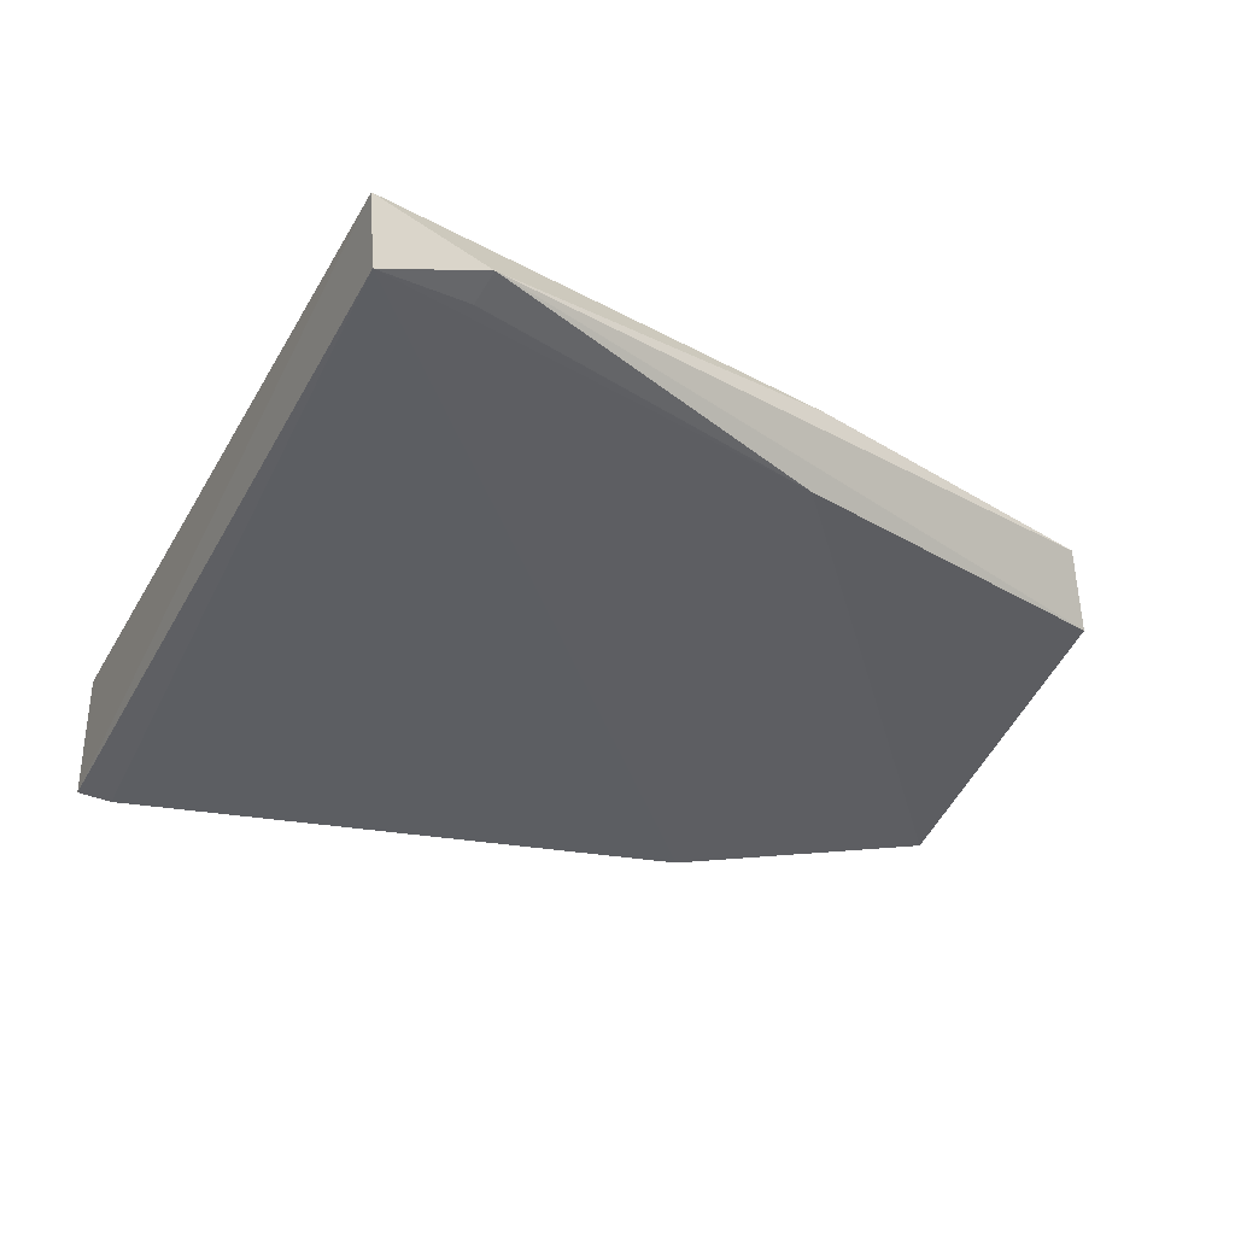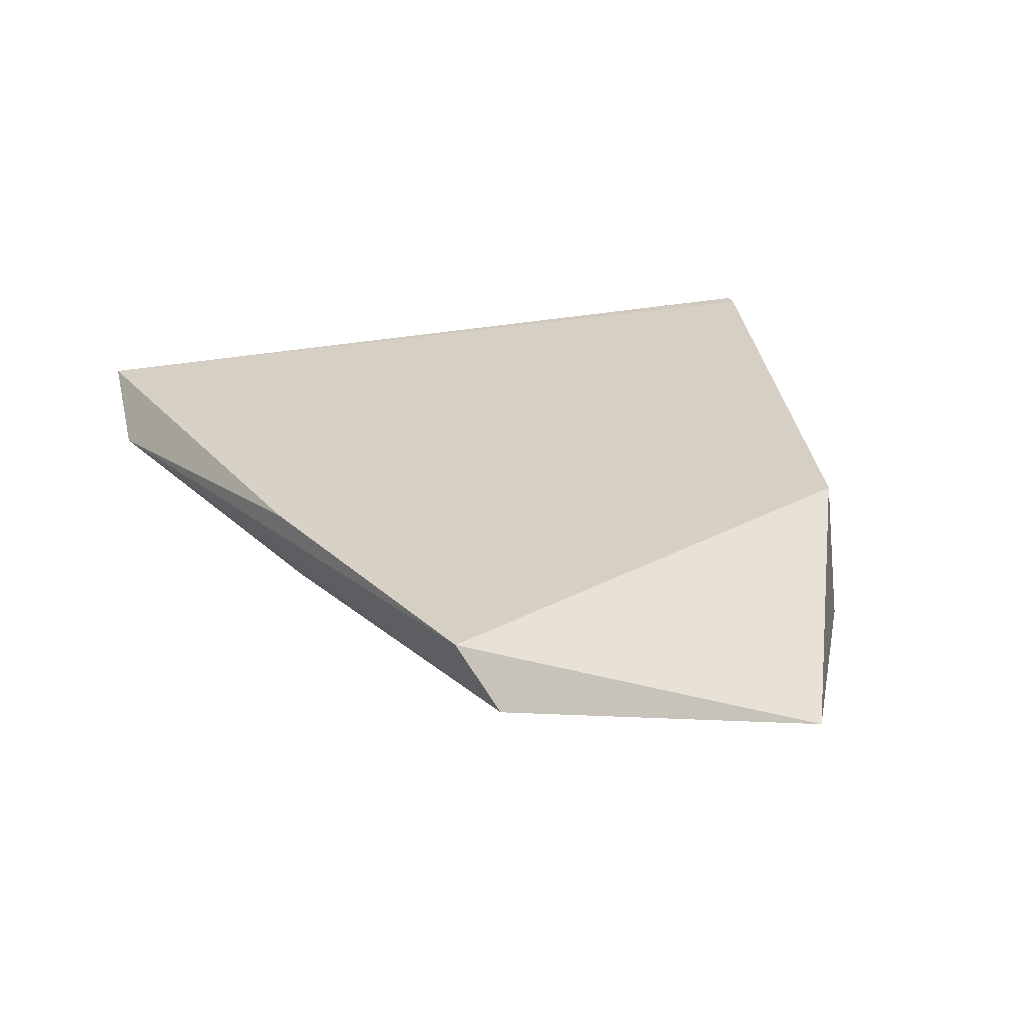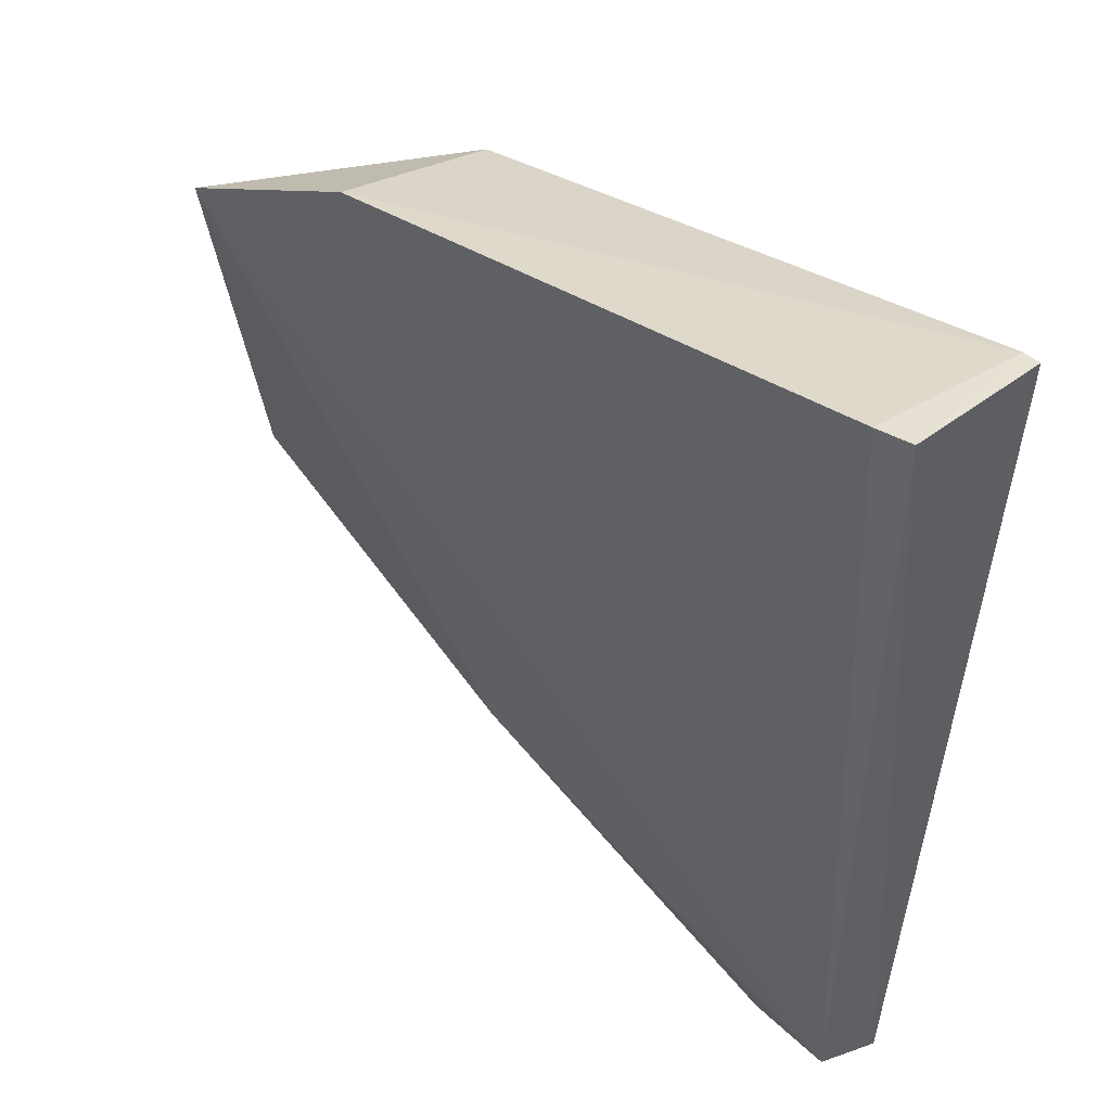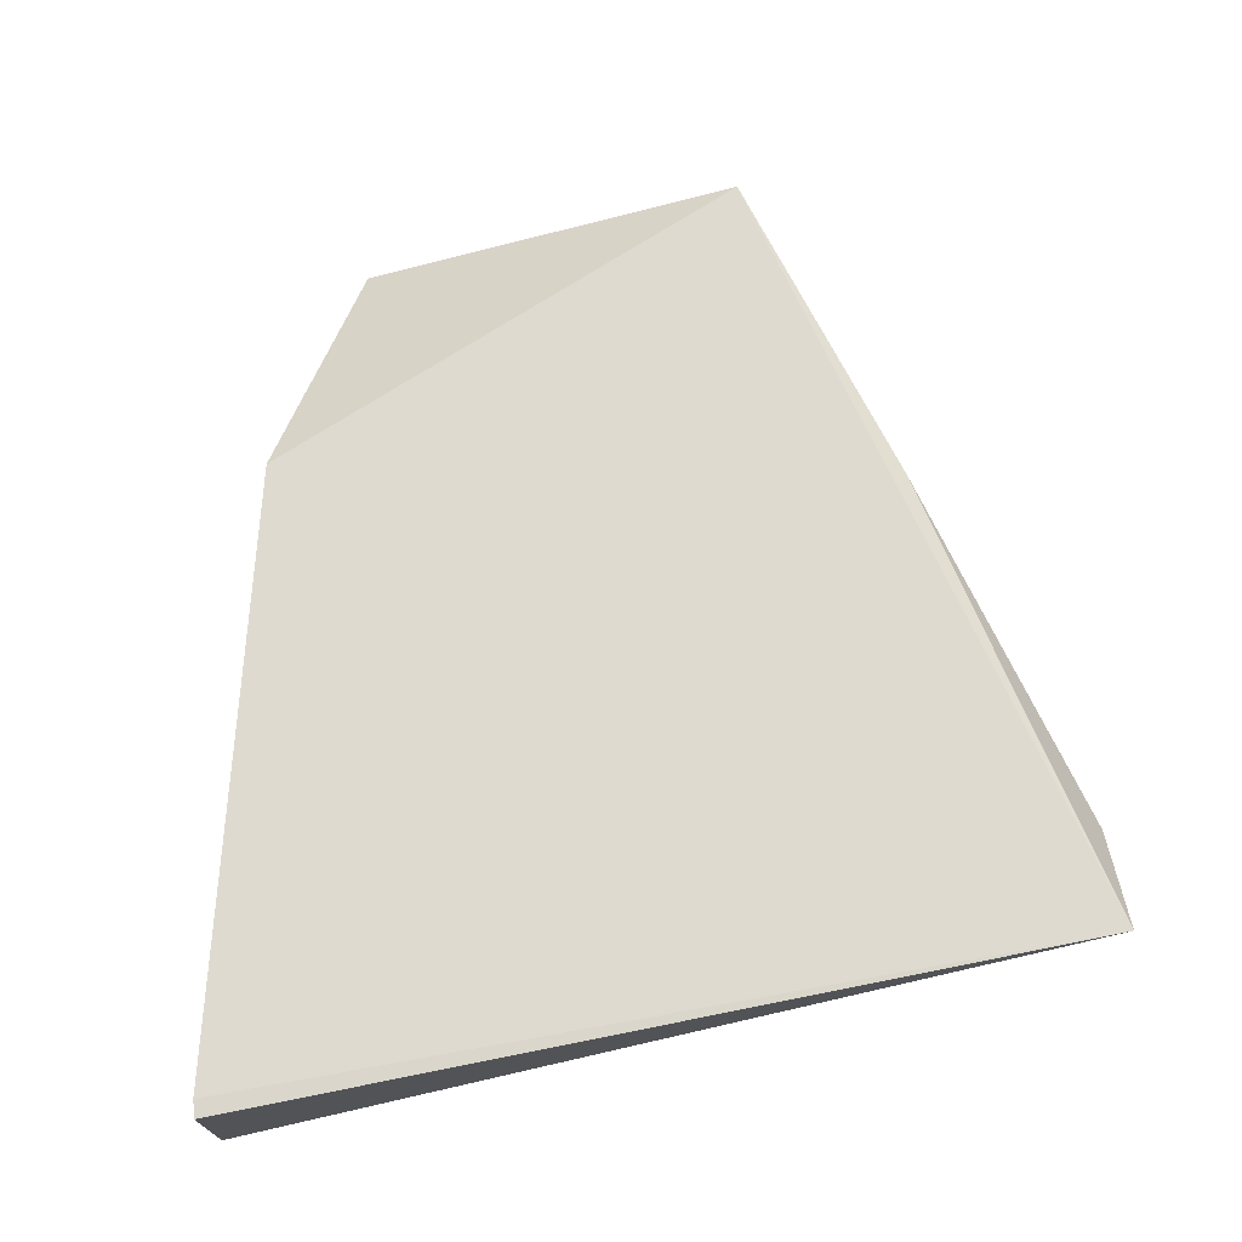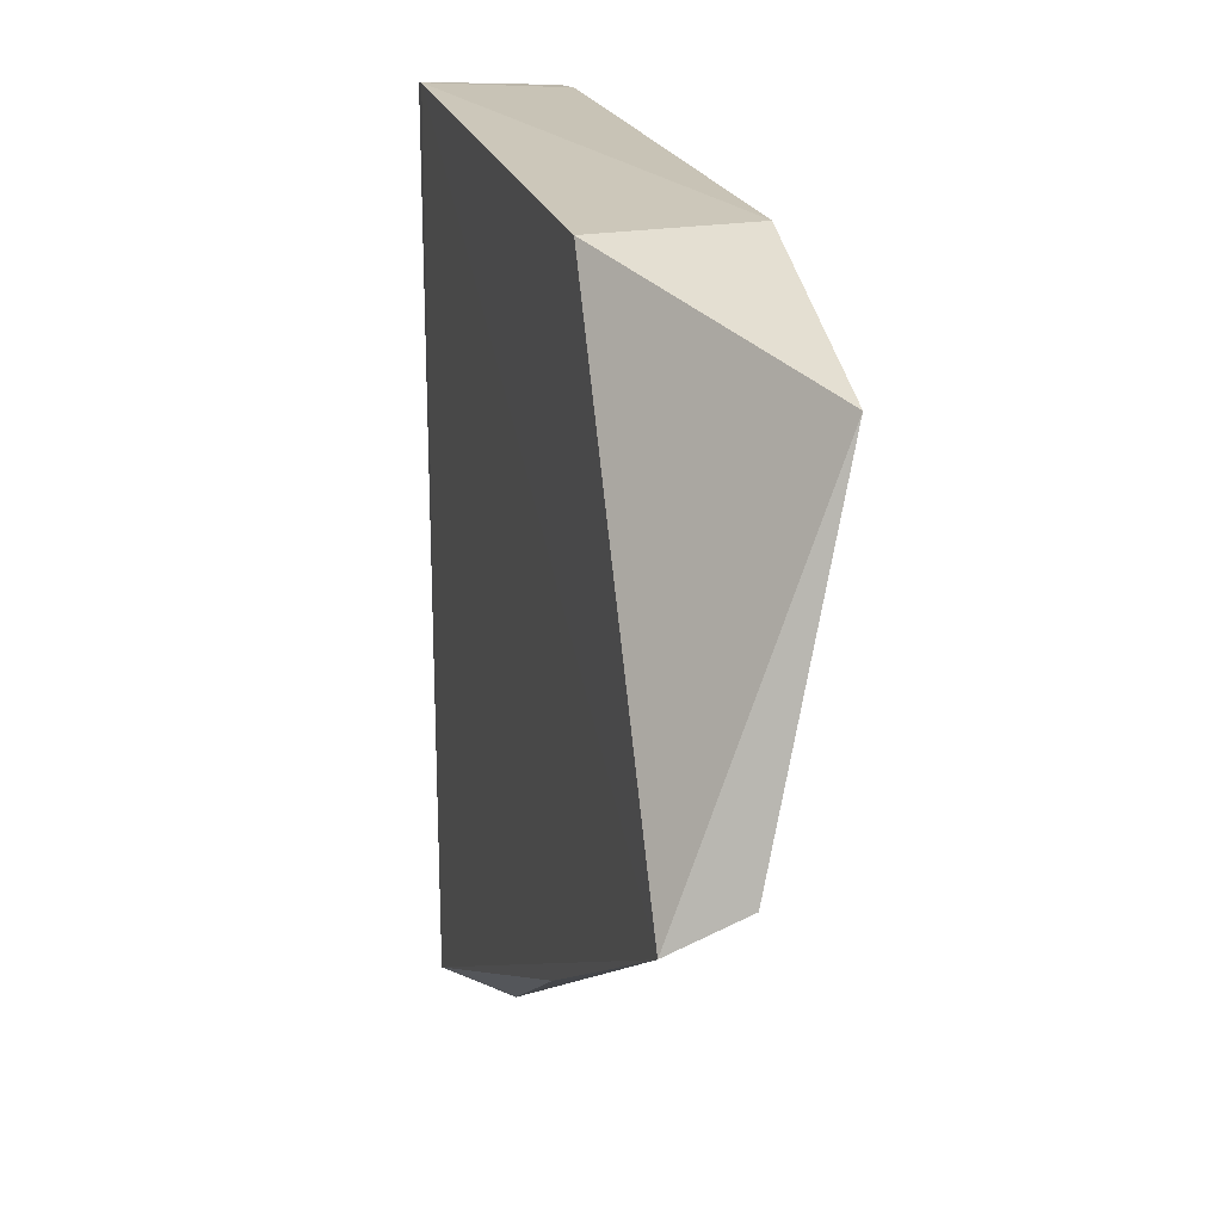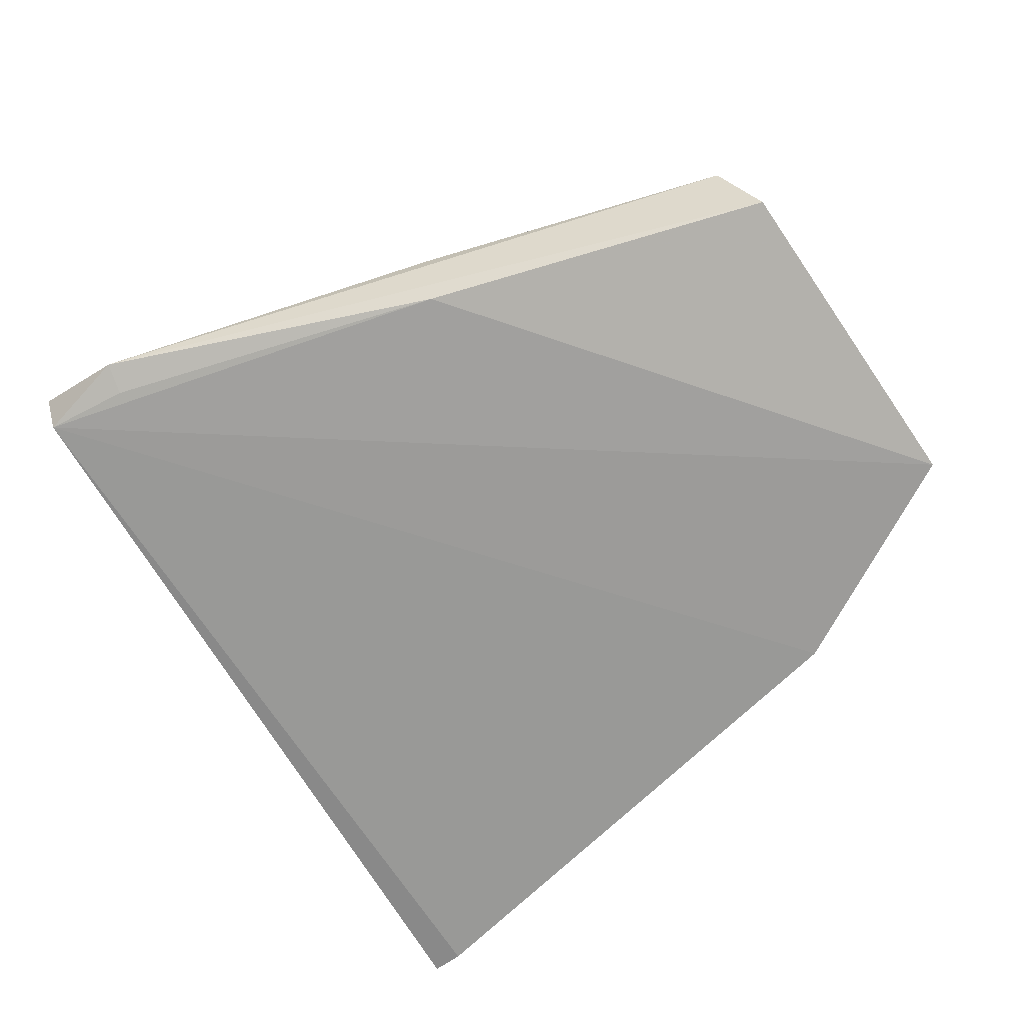
<metadata>
{"format":"obj","ext":"obj","renderer":"f3d","projection":"perspective","resolution":1024,"background":"white","views":[{"elev":-32.3,"azim":159.9,"up":"+Y"},{"elev":25.8,"azim":-104.1,"up":"+Y"},{"elev":40.5,"azim":47.8,"up":"+Z"},{"elev":70.9,"azim":83.9,"up":"+Y"},{"elev":11.6,"azim":-104.3,"up":"+Z"},{"elev":-66.0,"azim":-142.2,"up":"+Y"}]}
</metadata>
<code>
v -0.009557 -0.06208 0.1876
v -0.00943 -0.07641 0.1872
v -0.01768 -0.06173 0.09871
v -0.0289 -0.06705 0.09882
v -0.1012 -0.07684 0.1663
v -0.01865 -0.06844 0.1005
v -0.07614 -0.07779 0.1781
v -0.1002 -0.06209 0.1262
v -0.06564 -0.07012 0.1155
v -0.01317 -0.07699 0.1871
v -0.07405 -0.06223 0.1771
v -0.01141 -0.06198 0.1876
v -0.06623 -0.06207 0.1133
v -0.02808 -0.06844 0.1021
v -0.103 -0.0689 0.1302
f 1 2 3
f 6 3 2
f 6 4 3
f 7 5 6
f 9 6 5
f 10 7 6
f 10 6 2
f 11 5 7
f 11 8 5
f 12 1 3
f 12 3 8
f 12 8 11
f 12 11 7
f 12 7 10
f 12 10 2
f 12 2 1
f 13 8 3
f 13 3 4
f 13 4 8
f 14 9 4
f 14 4 6
f 14 6 9
f 15 8 4
f 15 4 9
f 15 9 5
f 15 5 8

</code>
